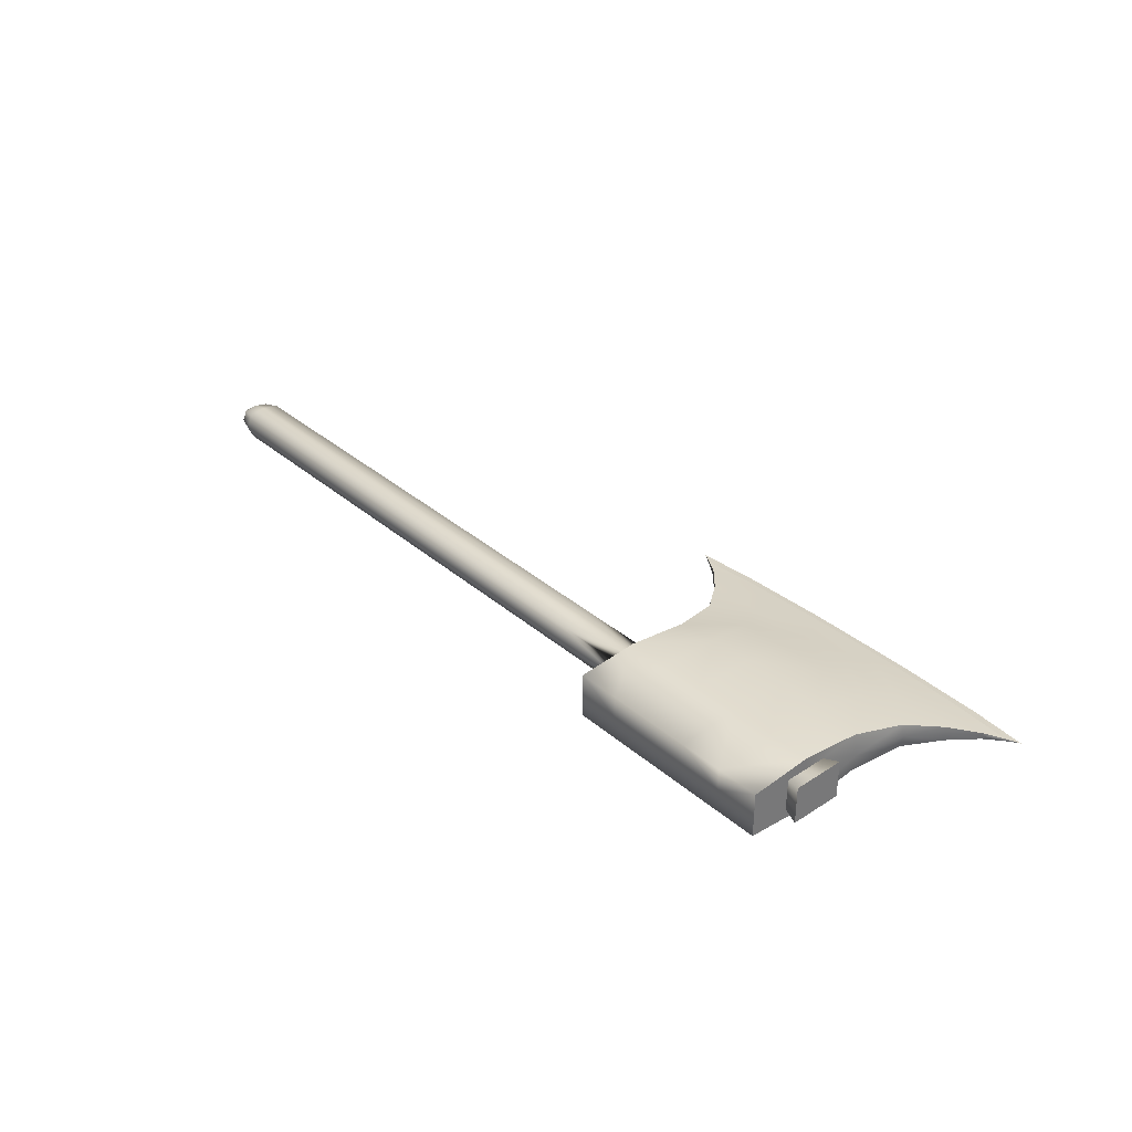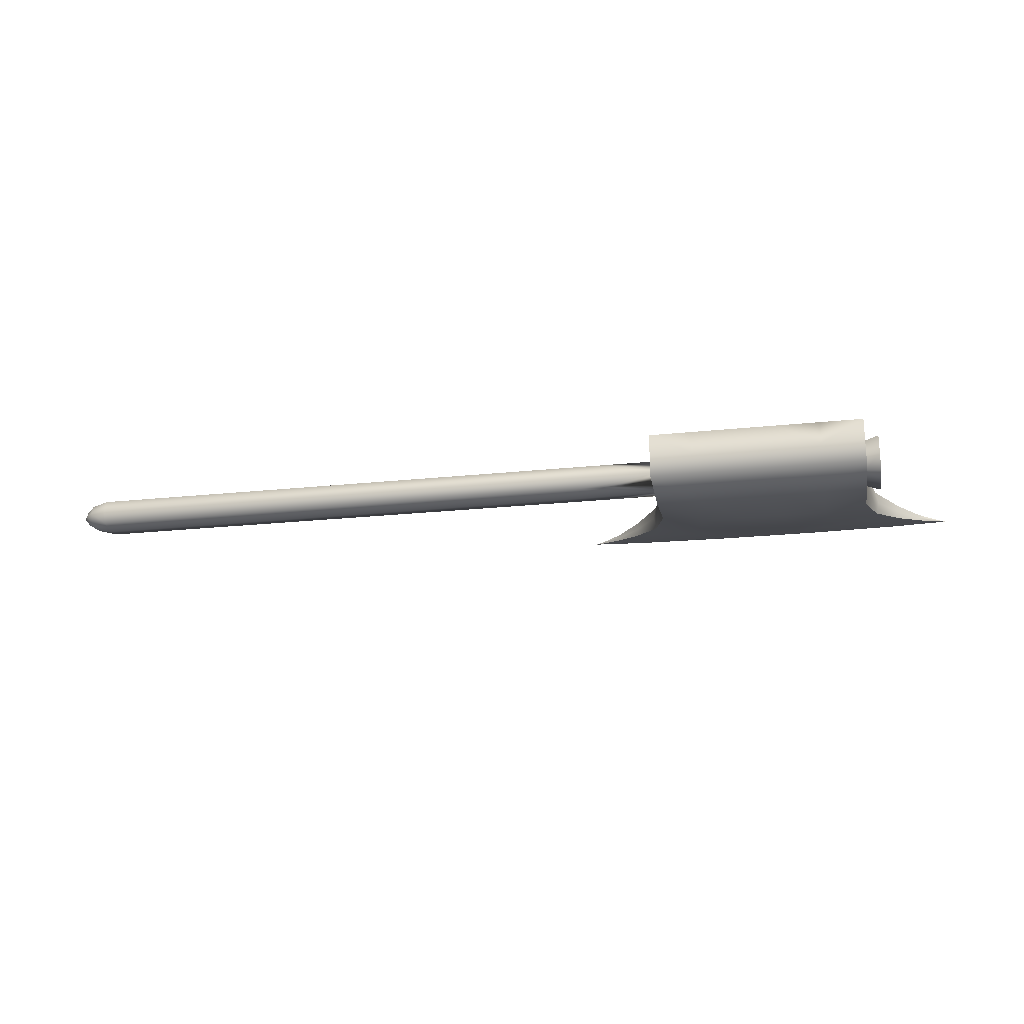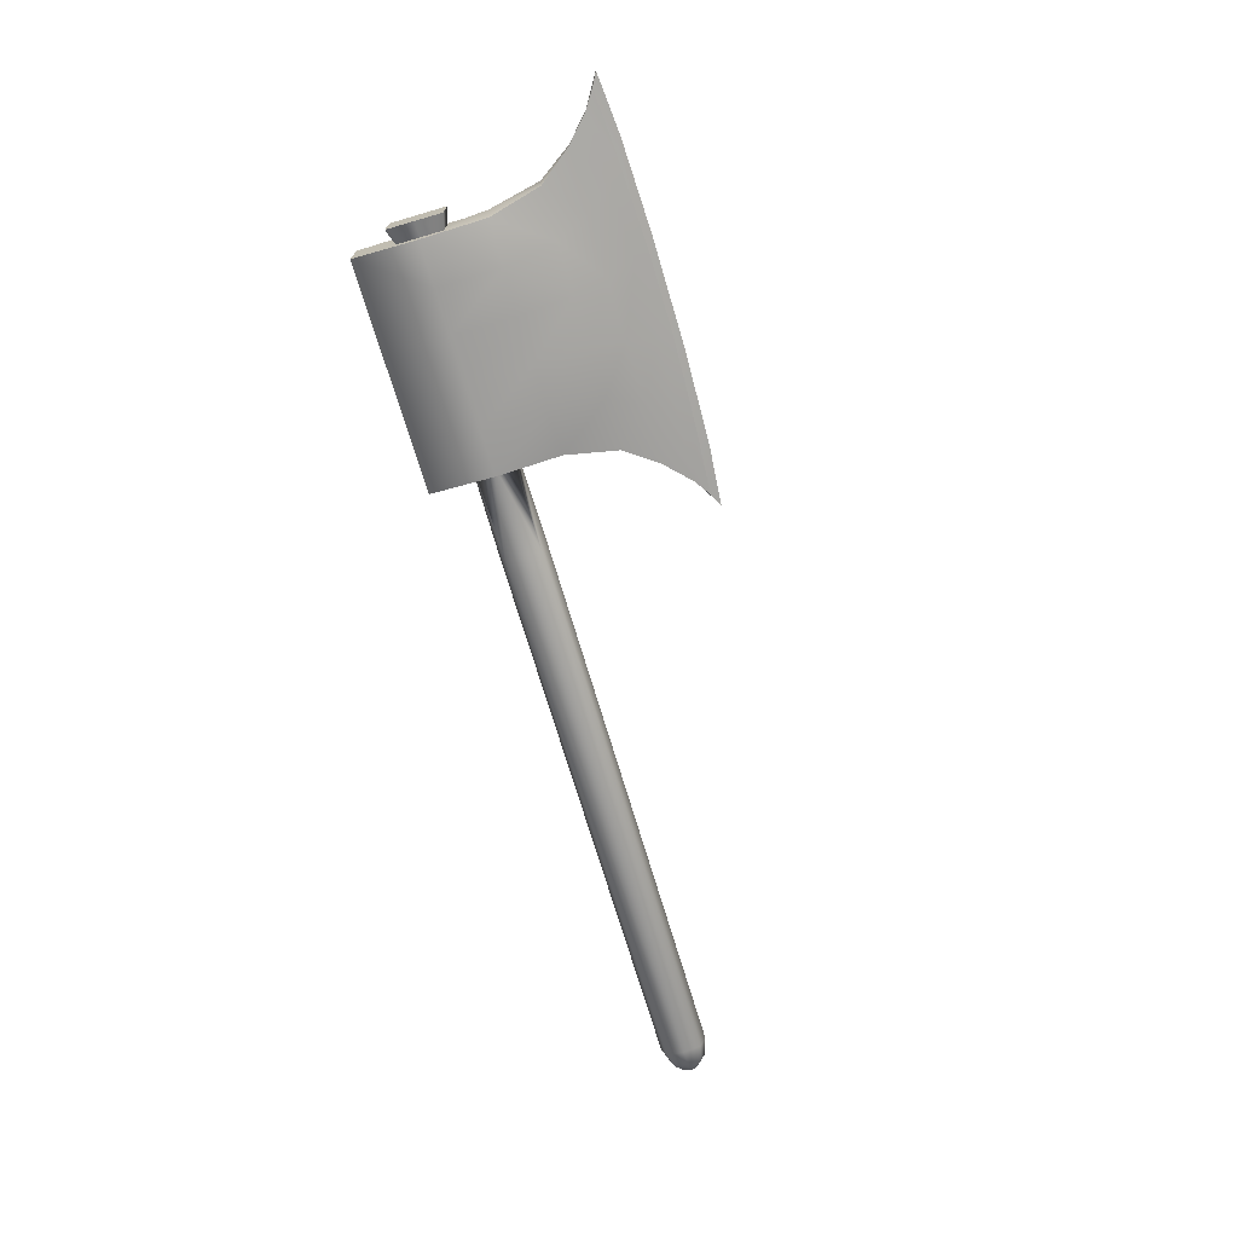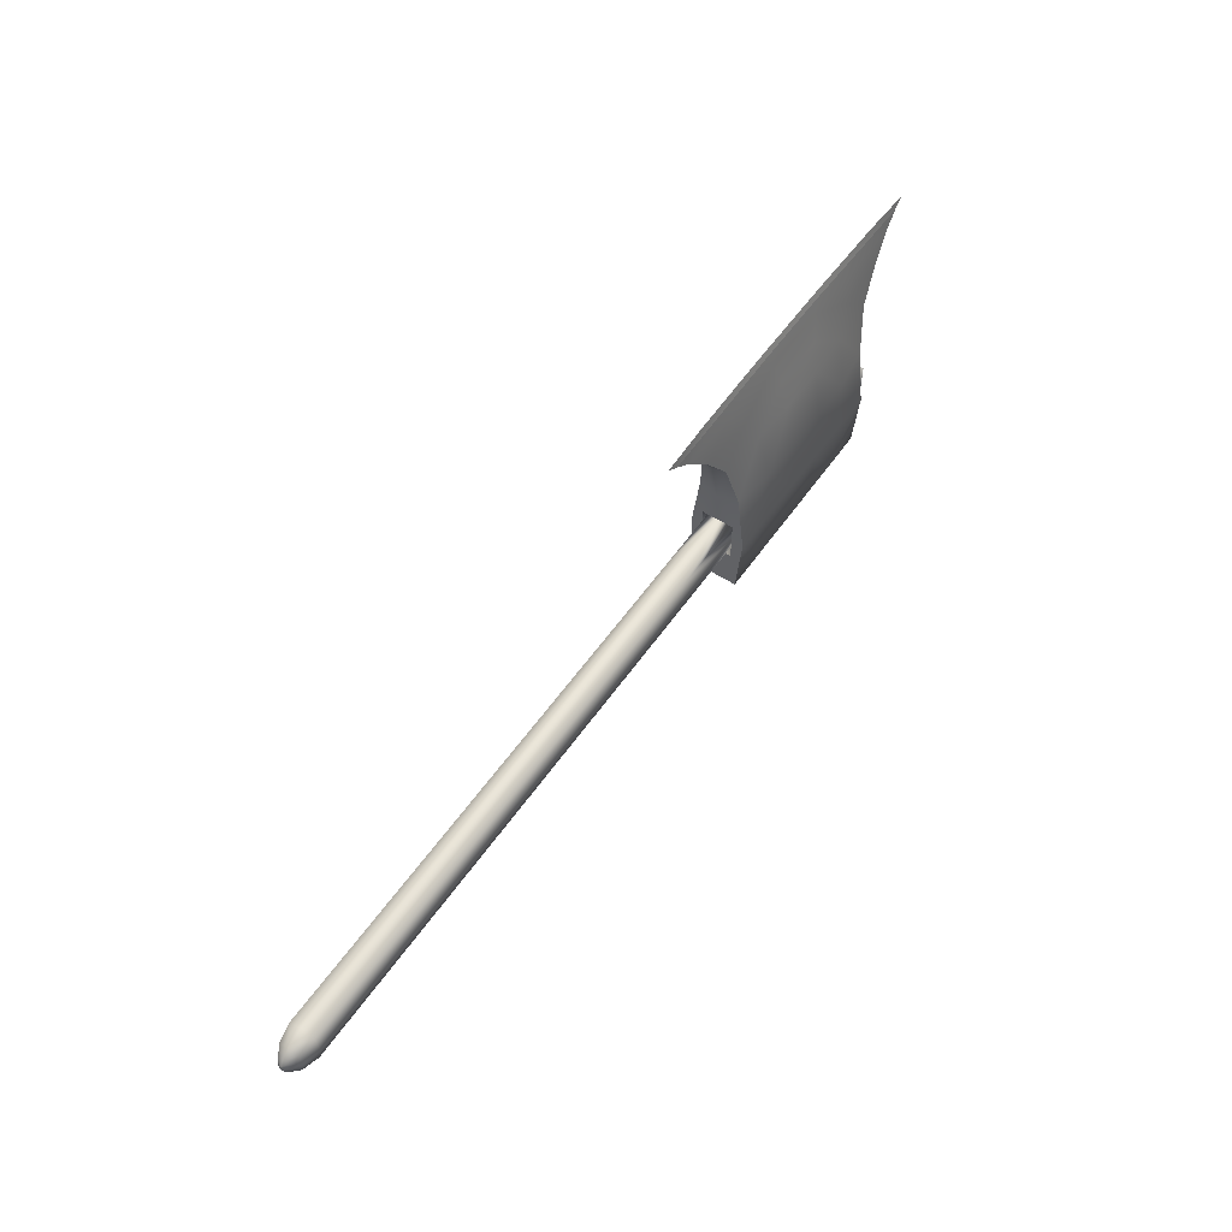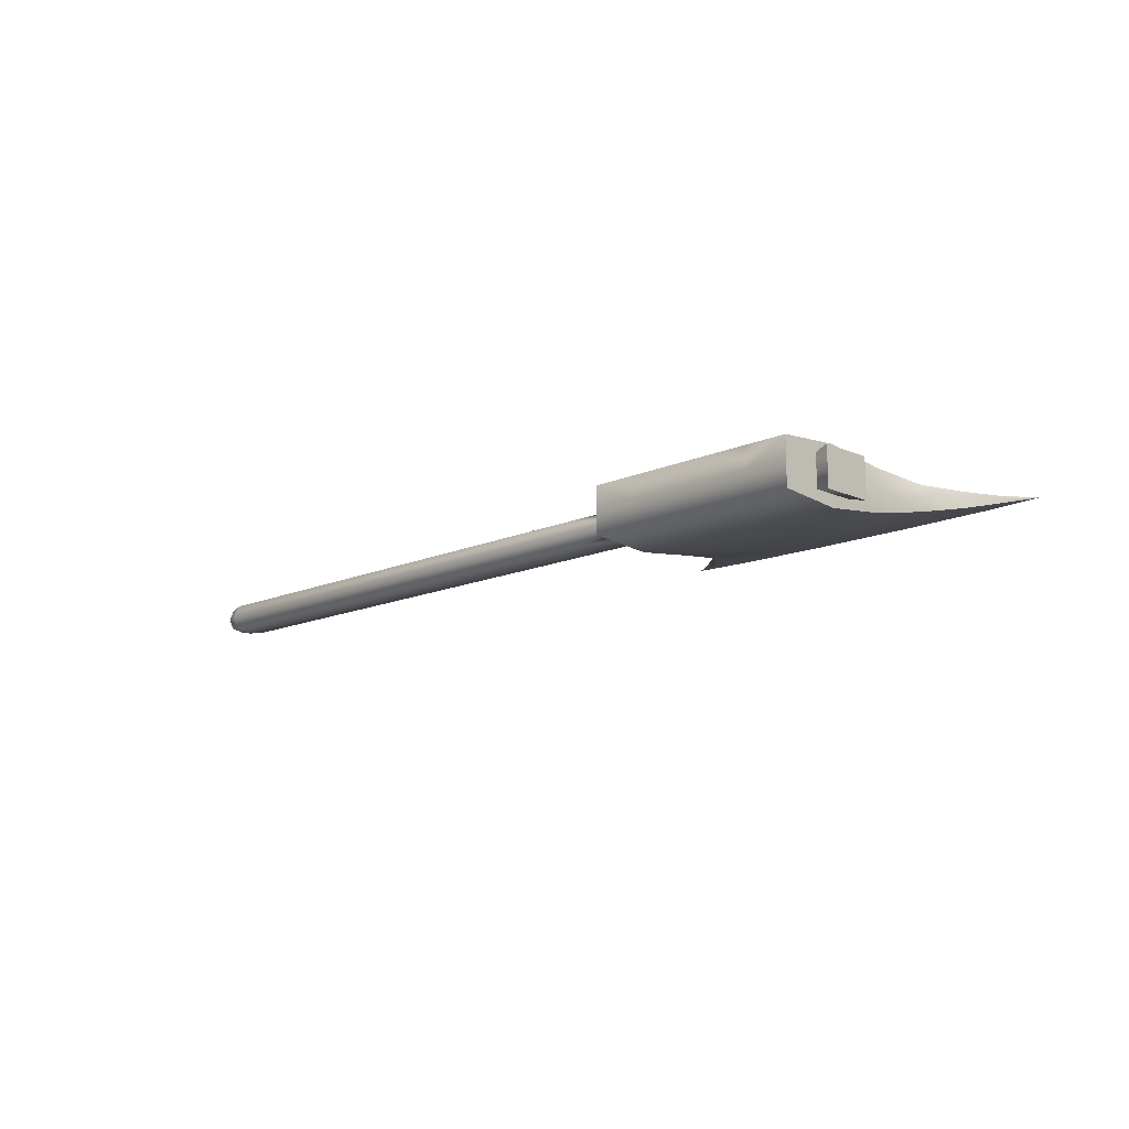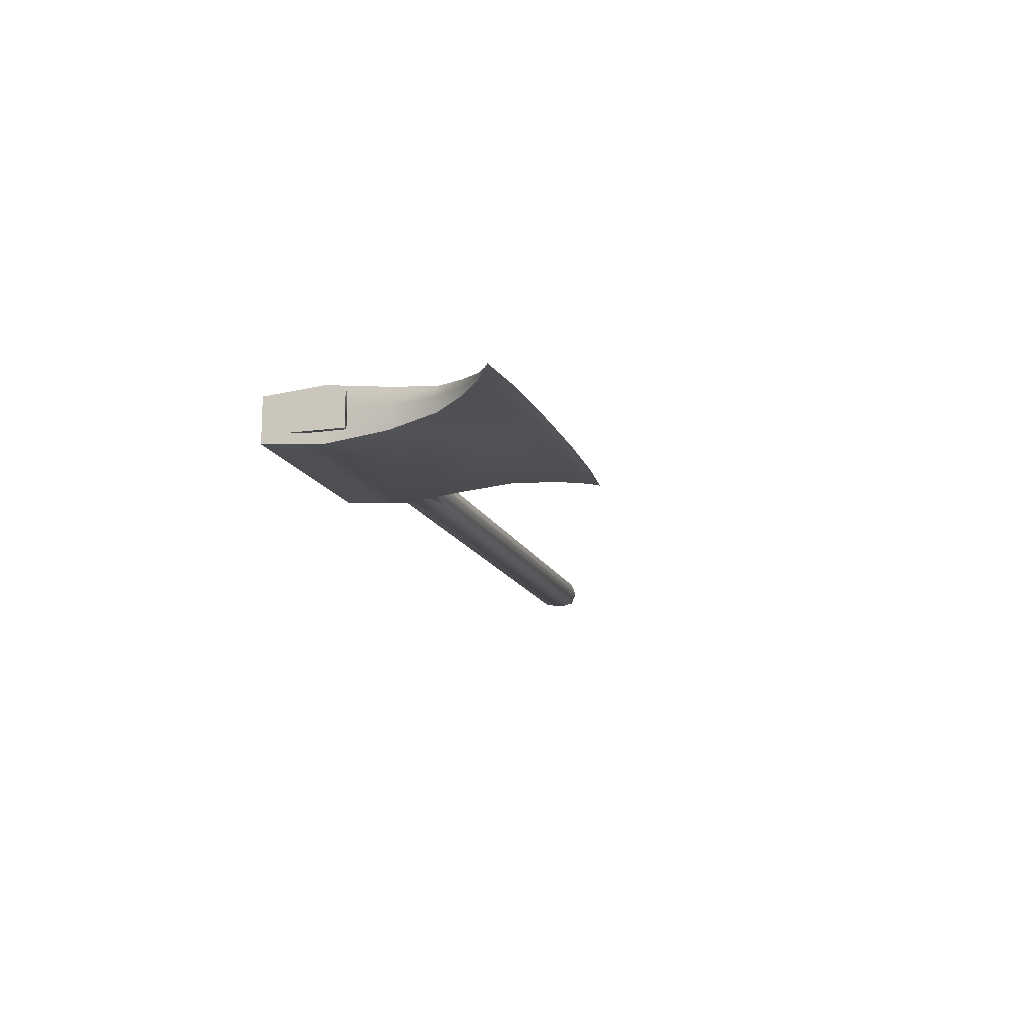
<metadata>
{"format":"obj","ext":"obj","renderer":"f3d","projection":"perspective","resolution":1024,"background":"white","views":[{"elev":34.3,"azim":-131.2,"up":"+Y"},{"elev":-21.8,"azim":-169.3,"up":"+Y"},{"elev":-71.0,"azim":-73.6,"up":"+Y"},{"elev":54.8,"azim":124.0,"up":"+Z"},{"elev":-13.6,"azim":-134.9,"up":"+Y"},{"elev":-14.7,"azim":-73.5,"up":"+Y"}]}
</metadata>
<code>
v -0.3419 -0.04128 0.3142
v -0.4183 -0.04358 0.3291
v -0.4183 -0.04128 0.3142
v -0.4183 -0.03028 0.3104
v -0.3419 -0.03028 0.3095
v 0.116 -0.04428 0.3291
v -0.3419 -0.04428 0.3291
v -0.4123 -0.03028 0.3102
v -0.4183 -0.04128 0.344
v -0.3419 -0.04128 0.344
v -0.4123 -0.04424 0.3291
v -0.4183 -0.03028 0.3477
v 0.116 -0.03028 0.3487
v -0.3419 -0.03028 0.3487
v -0.3419 -0.01928 0.3142
v -0.4183 -0.01698 0.3291
v -0.3419 -0.01628 0.3291
v -0.4183 -0.01928 0.3142
v 0.116 -0.03028 0.3095
v -0.4123 -0.01634 0.3291
v -0.4183 -0.01928 0.344
v -0.3419 -0.01928 0.344
v -0.4123 -0.03028 0.3479
v 0.116 -0.01628 0.3291
v -0.4123 -0.04424 0.3102
v -0.4123 -0.05466 0.3291
v -0.4123 -0.05017 0.2754
v -0.4123 -0.03028 0.2754
v -0.4123 -0.04424 0.348
v -0.4087 -0.03028 0.3827
v -0.4123 -0.04804 0.3827
v -0.4123 -0.01631 0.348
v -0.4123 -0.005925 0.3291
v -0.4123 -0.01251 0.3827
v -0.4123 -0.01631 0.3102
v -0.4123 -0.01038 0.2754
v -0.5999 -0.04424 0.3102
v -0.5999 -0.05466 0.3291
v -0.5999 -0.04424 0.3291
v -0.5999 -0.03028 0.2754
v -0.5999 -0.05017 0.2754
v -0.6128 -0.03028 0.3064
v -0.5999 -0.03028 0.3102
v -0.5999 -0.04424 0.348
v -0.6128 -0.04705 0.3291
v -0.5999 -0.04804 0.3827
v -0.6035 -0.03028 0.3827
v -0.5999 -0.03028 0.3479
v -0.5999 -0.01631 0.348
v -0.6128 -0.03028 0.3517
v -0.5999 -0.01251 0.3827
v -0.5999 -0.005925 0.3291
v -0.5999 -0.01634 0.3291
v -0.5999 -0.01631 0.3102
v -0.6128 -0.01354 0.3291
v -0.5999 -0.01038 0.2754
v -0.4498 -0.05466 0.3291
v -0.4498 -0.05017 0.2754
v -0.4498 -0.05341 0.3827
v -0.4444 -0.04417 0.426
v -0.4018 -0.0196 0.426
v -0.3994 -0.03028 0.426
v -0.4018 -0.04094 0.426
v -0.4498 -0.007139 0.3827
v -0.4444 -0.01638 0.426
v -0.4498 -0.01038 0.2754
v -0.4498 -0.005925 0.3291
v -0.4498 -0.03028 0.2754
v -0.5624 -0.05466 0.3291
v -0.5624 -0.03028 0.2754
v -0.5624 -0.05017 0.2754
v -0.5624 -0.05341 0.3827
v -0.6103 -0.04094 0.426
v -0.5678 -0.04417 0.426
v -0.6103 -0.0196 0.426
v -0.6128 -0.03028 0.426
v -0.5624 -0.007139 0.3827
v -0.5678 -0.01638 0.426
v -0.5624 -0.005925 0.3291
v -0.5624 -0.01038 0.2754
v -0.3811 -0.02383 0.4531
v -0.3811 -0.03028 0.4531
v -0.3811 -0.03672 0.4531
v -0.6311 -0.02383 0.4531
v -0.6311 -0.03672 0.4531
v -0.6311 -0.03028 0.4531
v -0.4311 -0.02188 0.4531
v -0.5811 -0.02188 0.4531
v -0.5811 -0.03866 0.4531
v -0.4311 -0.03866 0.4531
v -0.3605 -0.02748 0.4723
v -0.3605 -0.03028 0.4722
v -0.3605 -0.03306 0.4723
v -0.6516 -0.02748 0.4723
v -0.6516 -0.03306 0.4723
v -0.6516 -0.03028 0.4722
v -0.4119 -0.02601 0.475
v -0.6003 -0.02601 0.475
v -0.6003 -0.03454 0.475
v -0.4119 -0.03454 0.475
v -0.3459 -0.0292 0.4819
v -0.3351 -0.03028 0.4877
v -0.3459 -0.03135 0.4819
v -0.6662 -0.0292 0.4819
v -0.6662 -0.03135 0.4819
v -0.6771 -0.03028 0.4877
v -0.3991 -0.02849 0.4855
v -0.6131 -0.02849 0.4855
v -0.6131 -0.03206 0.4855
v -0.3991 -0.03206 0.4855
v -0.3839 -0.03028 0.4917
v -0.6283 -0.03028 0.4917
v -0.6128 -0.04705 0.3064
v -0.6128 -0.04705 0.3518
v -0.6128 -0.03029 0.3291
v -0.6128 -0.0135 0.3518
v -0.6128 -0.0135 0.3064
v -0.4873 -0.05466 0.3291
v -0.4873 -0.05017 0.2754
v -0.5248 -0.05466 0.3291
v -0.5248 -0.05017 0.2754
v -0.4873 -0.03028 0.2754
v -0.5248 -0.03028 0.2754
v -0.4873 -0.05341 0.3827
v -0.5248 -0.05341 0.3827
v -0.4855 -0.04622 0.426
v -0.5266 -0.04622 0.426
v -0.4873 -0.005925 0.3291
v -0.4873 -0.007139 0.3827
v -0.5248 -0.005925 0.3291
v -0.5248 -0.007139 0.3827
v -0.4855 -0.01432 0.426
v -0.5266 -0.01432 0.426
v -0.4873 -0.01038 0.2754
v -0.5248 -0.01038 0.2754
v -0.5311 -0.02081 0.4531
v -0.4811 -0.02081 0.4531
v -0.4811 -0.03974 0.4531
v -0.5311 -0.03974 0.4531
v -0.5375 -0.02601 0.4766
v -0.4747 -0.02601 0.4766
v -0.4747 -0.03454 0.4766
v -0.5375 -0.03454 0.4766
v -0.5418 -0.02849 0.4883
v -0.4704 -0.02849 0.4883
v -0.4704 -0.03206 0.4883
v -0.5418 -0.03206 0.4883
v -0.4607 -0.03028 0.494
v -0.5515 -0.03028 0.494
v 0.116 -0.04128 0.344
v 0.1307 -0.03028 0.344
v 0.116 -0.01928 0.344
v 0.116 -0.04128 0.3142
v 0.1307 -0.03869 0.3405
v 0.1307 -0.03869 0.3177
v 0.116 -0.01928 0.3142
v 0.1307 -0.03028 0.3141
v 0.1307 -0.02187 0.3177
v 0.1307 -0.02187 0.3405
v 0.1382 -0.03028 0.3369
v 0.1307 -0.04098 0.3291
v 0.1382 -0.0347 0.3351
v 0.1382 -0.0347 0.3231
v 0.1382 -0.03028 0.3212
v 0.1307 -0.01958 0.3291
v 0.1382 -0.02586 0.3231
v 0.1382 -0.02586 0.3351
v 0.1413 -0.03028 0.3322
v 0.1382 -0.03591 0.3291
v 0.1413 -0.03202 0.3314
v 0.1413 -0.03202 0.3267
v 0.1413 -0.03028 0.326
v 0.1382 -0.02465 0.3291
v 0.1413 -0.02854 0.3267
v 0.1413 -0.02854 0.3314
v 0.1421 -0.03028 0.3291
v 0.1413 -0.0325 0.3291
v 0.1413 -0.02806 0.3291
f 1 2 3
f 1 4 5
f 1 6 7
f 3 4 1
f 3 8 4
f 9 2 10
f 9 11 2
f 10 2 7
f 10 12 9
f 10 13 14
f 15 16 17
f 15 4 18
f 15 19 5
f 18 16 15
f 18 20 16
f 21 12 22
f 21 23 12
f 22 16 21
f 22 12 14
f 22 24 17
f 16 20 21
f 17 16 22
f 17 24 15
f 2 11 3
f 7 2 1
f 7 6 10
f 14 12 10
f 14 13 22
f 12 23 9
f 4 8 18
f 5 4 15
f 5 19 1
f 25 3 11
f 25 8 3
f 25 26 27
f 25 28 8
f 11 9 29
f 11 26 25
f 29 9 23
f 29 26 11
f 29 30 31
f 23 21 32
f 23 30 29
f 32 21 20
f 32 30 23
f 32 33 34
f 20 18 35
f 20 33 32
f 35 18 8
f 35 33 20
f 35 28 36
f 8 28 35
f 37 38 39
f 37 40 41
f 37 42 43
f 39 38 44
f 39 45 37
f 44 38 46
f 44 47 48
f 44 45 39
f 48 47 49
f 48 50 44
f 49 47 51
f 49 52 53
f 49 50 48
f 53 52 54
f 53 55 49
f 54 52 56
f 54 40 43
f 54 55 53
f 43 40 37
f 43 42 54
f 27 28 25
f 27 57 58
f 26 59 57
f 31 26 29
f 31 60 59
f 30 61 62
f 30 63 31
f 34 30 32
f 34 33 64
f 34 61 30
f 34 65 61
f 33 66 67
f 36 33 35
f 36 68 66
f 28 27 68
f 41 38 37
f 41 69 38
f 41 70 71
f 38 72 46
f 46 47 44
f 46 73 47
f 46 74 73
f 47 75 51
f 47 73 76
f 51 52 49
f 51 77 52
f 51 78 77
f 52 77 79
f 52 80 56
f 56 40 54
f 56 70 40
f 40 70 41
f 62 63 30
f 62 81 82
f 62 83 63
f 76 75 47
f 76 84 75
f 76 85 86
f 61 81 62
f 61 87 81
f 75 78 51
f 75 88 78
f 73 85 76
f 73 89 85
f 63 60 31
f 63 90 60
f 82 83 62
f 82 91 92
f 82 93 83
f 86 84 76
f 86 94 84
f 86 95 96
f 81 91 82
f 81 97 91
f 84 88 75
f 84 98 88
f 85 95 86
f 85 99 95
f 83 90 63
f 83 100 90
f 92 93 82
f 92 101 102
f 92 103 93
f 96 94 86
f 96 104 94
f 96 105 106
f 91 101 92
f 91 107 101
f 94 98 84
f 94 108 98
f 95 105 96
f 95 109 105
f 93 100 83
f 93 110 100
f 102 101 111
f 102 103 92
f 106 104 96
f 106 112 104
f 104 112 108
f 104 108 94
f 105 112 106
f 103 111 110
f 103 110 93
f 113 37 45
f 113 42 37
f 45 44 114
f 45 50 115
f 45 42 113
f 114 44 50
f 114 50 45
f 50 49 116
f 116 49 55
f 116 55 50
f 55 54 117
f 55 42 115
f 117 54 42
f 117 42 55
f 115 50 55
f 115 42 45
f 58 118 119
f 58 68 27
f 119 120 121
f 119 122 58
f 121 69 71
f 121 123 119
f 71 69 41
f 71 70 121
f 57 27 26
f 57 124 118
f 118 58 57
f 118 125 120
f 120 119 118
f 120 72 69
f 69 121 120
f 69 72 38
f 59 26 31
f 59 126 124
f 124 57 59
f 124 127 125
f 125 118 124
f 125 127 72
f 72 120 125
f 72 74 46
f 64 128 129
f 64 65 34
f 129 130 131
f 129 132 64
f 131 79 77
f 131 133 129
f 77 133 131
f 67 64 33
f 67 134 128
f 128 64 67
f 128 135 130
f 130 129 128
f 130 80 79
f 79 131 130
f 79 80 52
f 66 33 36
f 66 122 134
f 134 67 66
f 134 123 135
f 135 128 134
f 135 70 80
f 80 130 135
f 80 70 56
f 68 36 28
f 68 58 122
f 122 119 123
f 122 66 68
f 123 121 70
f 123 134 122
f 70 135 123
f 78 136 133
f 133 77 78
f 133 136 132
f 132 129 133
f 132 137 65
f 65 64 132
f 65 87 61
f 60 138 126
f 126 59 60
f 126 139 127
f 127 124 126
f 127 139 74
f 74 72 127
f 74 89 73
f 88 140 136
f 136 78 88
f 136 140 137
f 137 132 136
f 137 141 87
f 87 65 137
f 87 97 81
f 90 142 138
f 138 60 90
f 138 143 139
f 139 126 138
f 139 143 89
f 89 74 139
f 89 99 85
f 98 144 140
f 140 88 98
f 140 145 141
f 141 137 140
f 141 145 97
f 97 87 141
f 97 107 91
f 100 146 142
f 142 90 100
f 142 146 143
f 143 138 142
f 143 147 99
f 99 89 143
f 99 109 95
f 111 103 102
f 111 107 148
f 148 144 149
f 148 110 111
f 149 108 112
f 149 146 148
f 112 109 149
f 108 149 144
f 144 98 108
f 144 148 145
f 145 140 144
f 145 148 107
f 107 97 145
f 107 111 101
f 110 148 146
f 146 100 110
f 146 149 147
f 147 143 146
f 147 149 109
f 109 99 147
f 109 112 105
f 13 10 150
f 13 151 152
f 150 10 6
f 150 151 13
f 6 1 153
f 6 154 150
f 153 1 19
f 153 155 6
f 19 15 156
f 19 157 153
f 156 15 24
f 156 157 19
f 24 22 152
f 24 158 156
f 152 22 13
f 152 159 24
f 151 150 154
f 151 160 159
f 154 6 161
f 154 160 151
f 161 6 155
f 161 162 154
f 155 153 157
f 155 163 161
f 157 156 158
f 157 164 155
f 158 24 165
f 158 164 157
f 165 24 159
f 165 166 158
f 159 152 151
f 159 167 165
f 160 154 162
f 160 168 167
f 162 161 169
f 162 168 160
f 169 161 163
f 169 170 162
f 163 155 164
f 163 171 169
f 164 158 166
f 164 172 163
f 166 165 173
f 166 172 164
f 173 165 167
f 173 174 166
f 167 159 160
f 167 175 173
f 168 162 170
f 168 176 175
f 170 169 177
f 170 176 168
f 177 169 171
f 177 176 170
f 171 163 172
f 171 176 177
f 172 166 174
f 172 176 171
f 174 173 178
f 174 176 172
f 178 173 175
f 178 176 174
f 175 167 168
f 175 176 178

</code>
